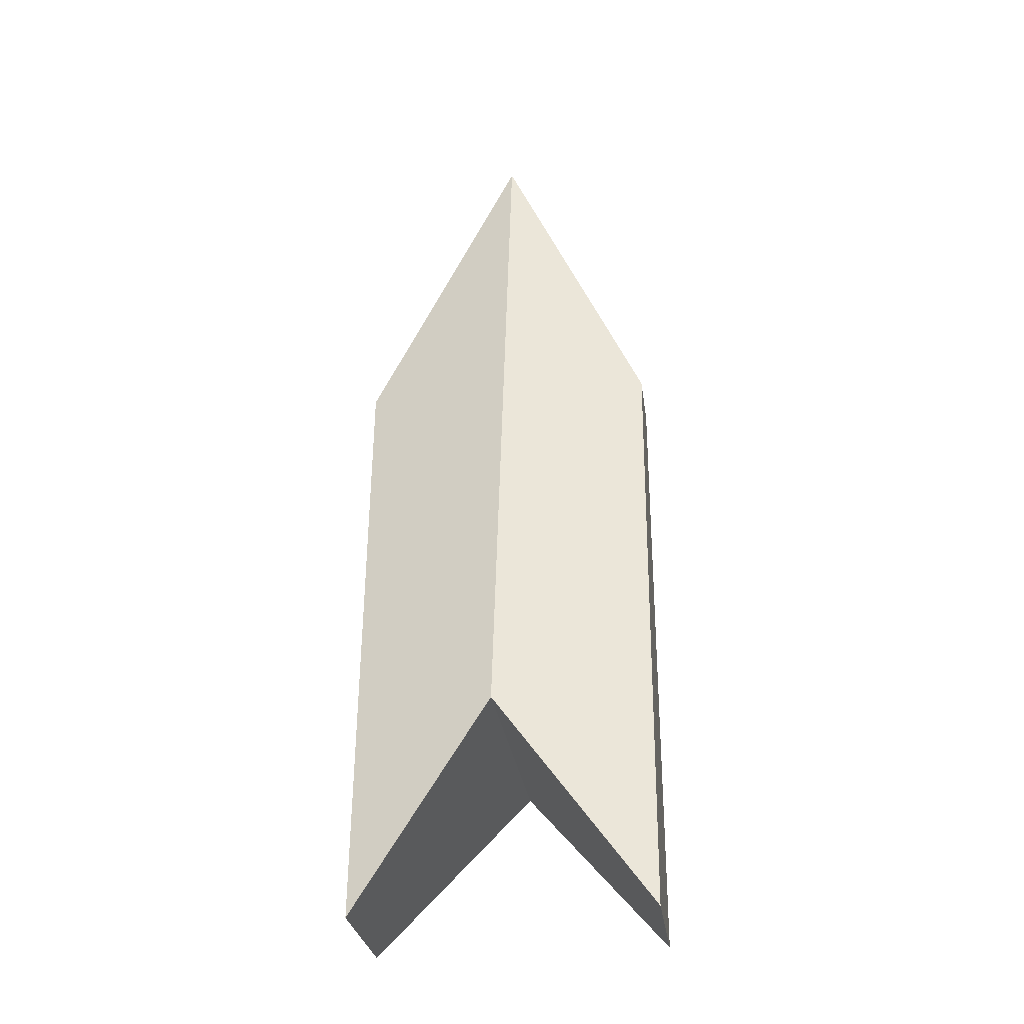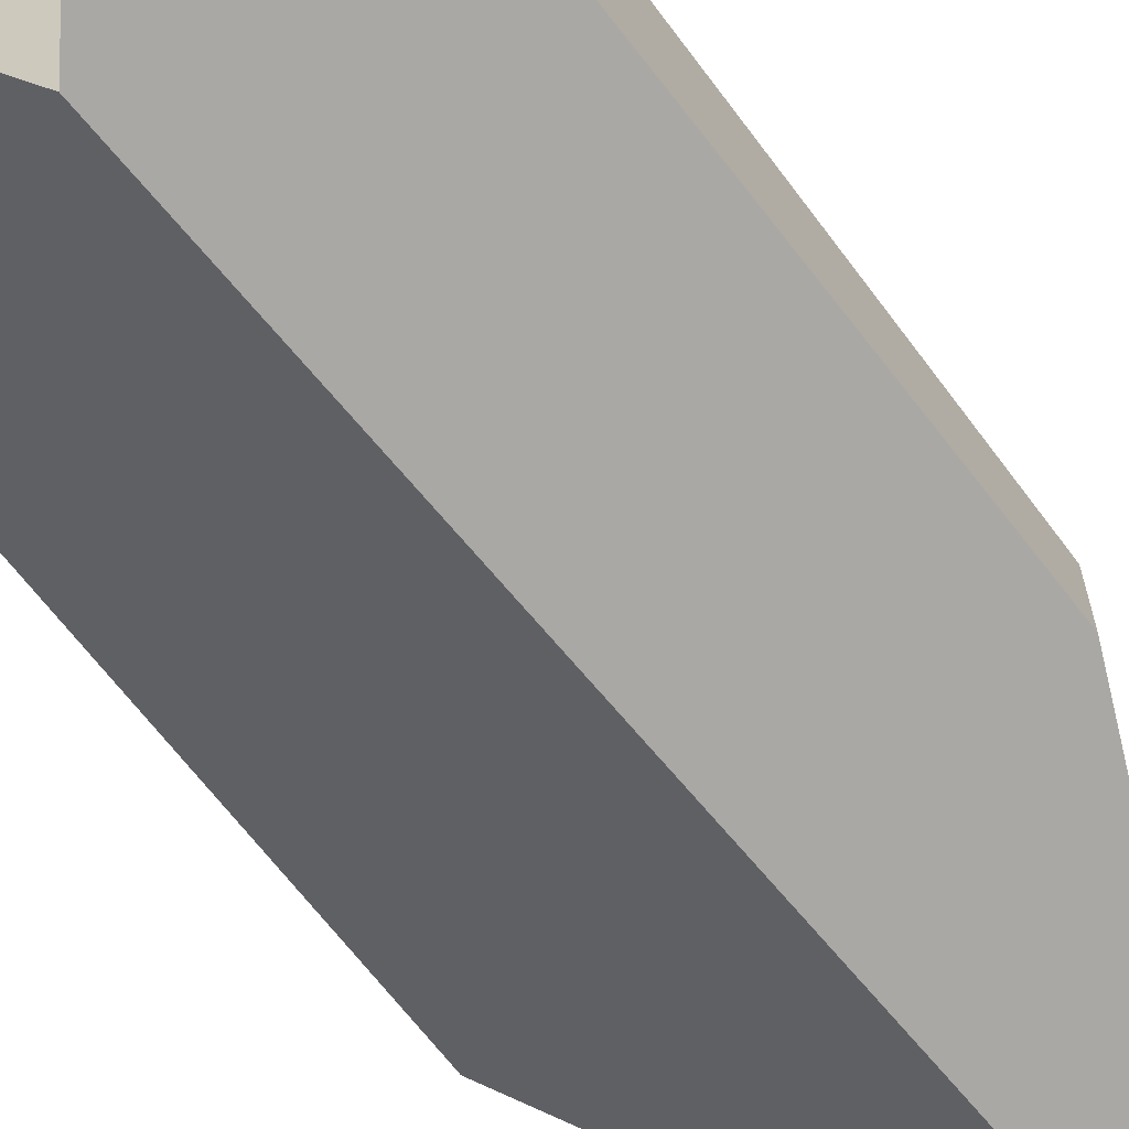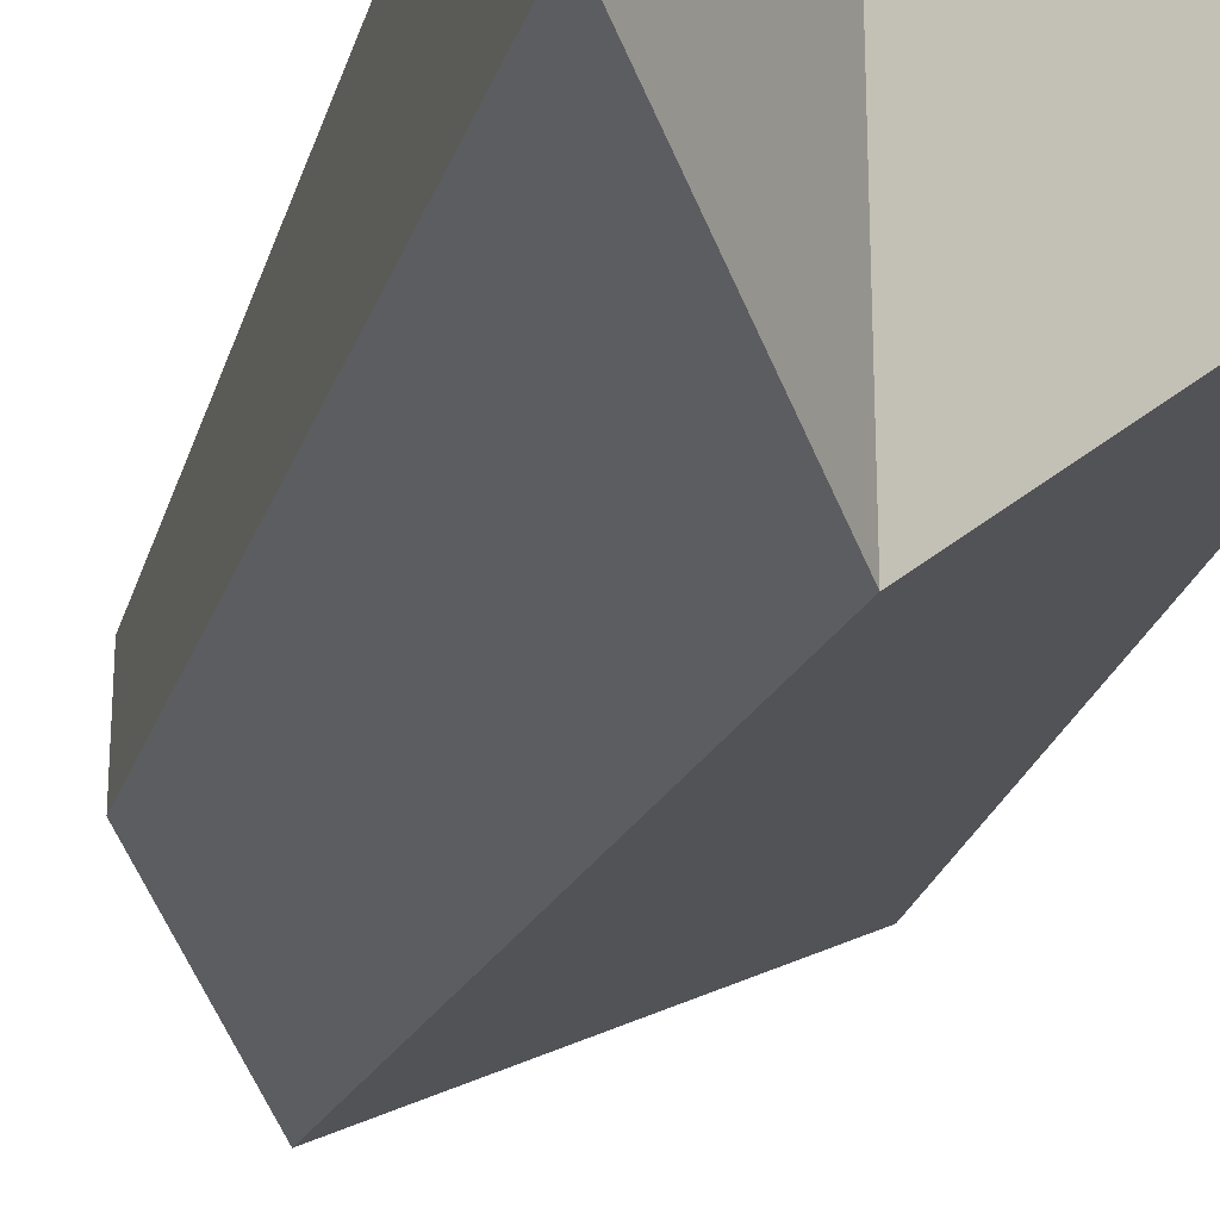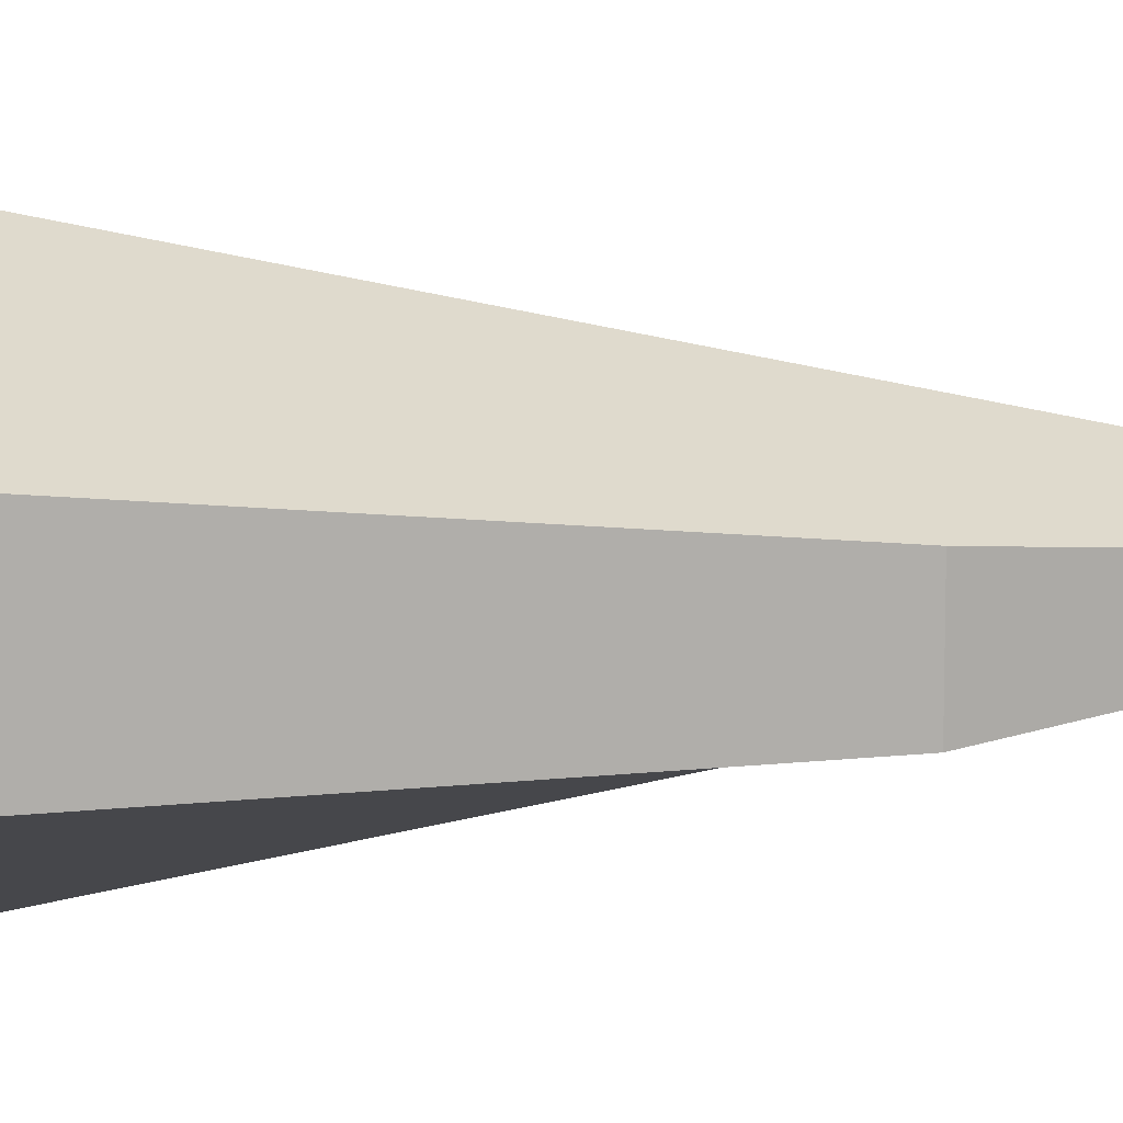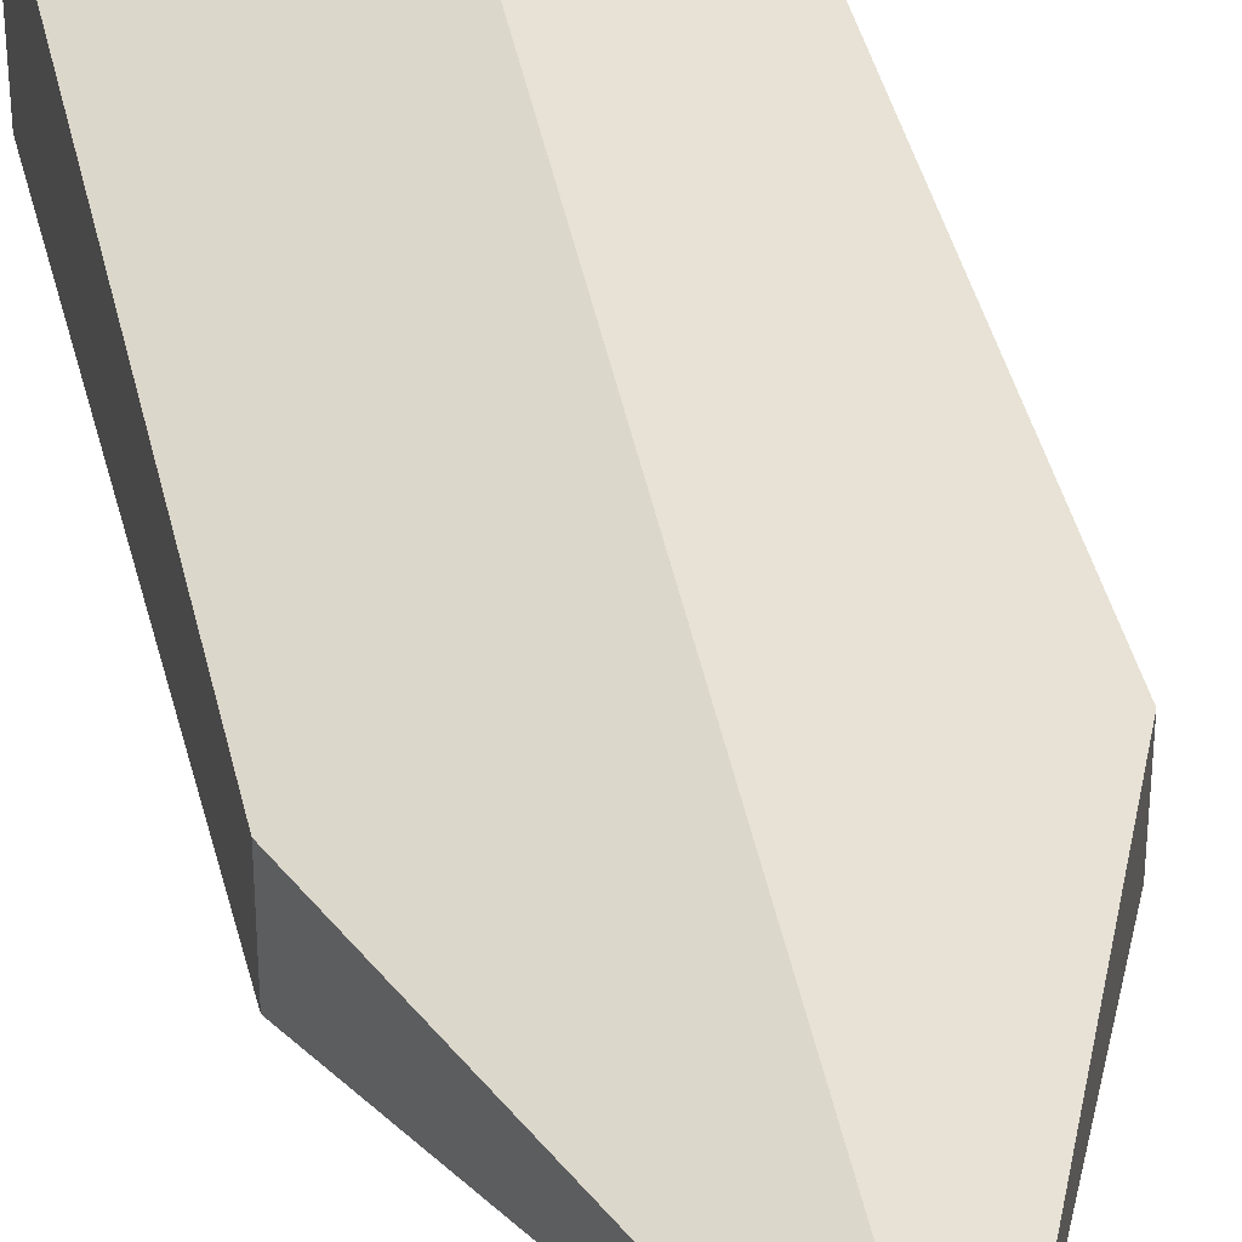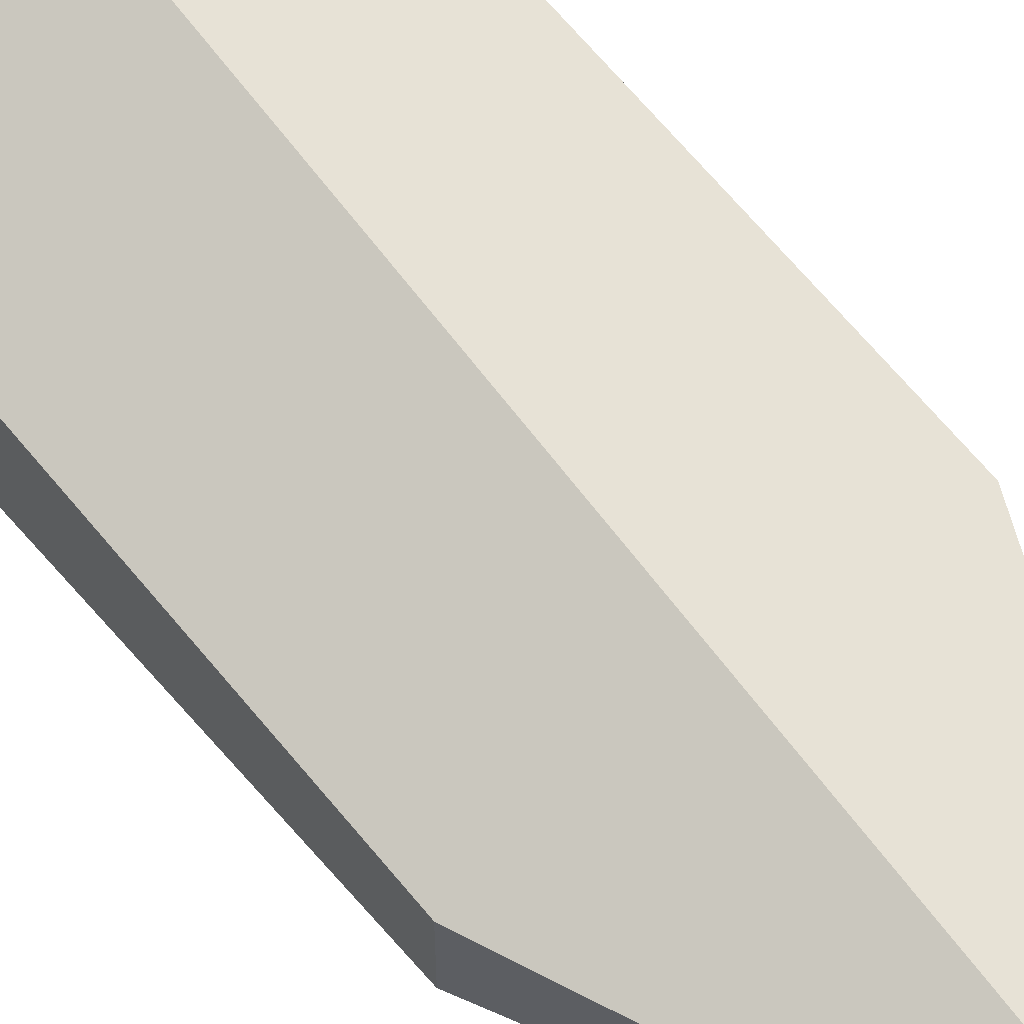
<metadata>
{"format":"obj","ext":"obj","renderer":"f3d","projection":"perspective","resolution":1024,"background":"white","views":[{"elev":-28.4,"azim":7.7,"up":"+Z"},{"elev":-70.1,"azim":-142.7,"up":"+Y"},{"elev":-30.1,"azim":163.5,"up":"+Y"},{"elev":12.3,"azim":-91.6,"up":"+Y"},{"elev":37.7,"azim":-12.7,"up":"+Y"},{"elev":64.0,"azim":-40.0,"up":"+Y"}]}
</metadata>
<code>
o Cube
v -0.2 0.05 0.175
v -0.2 -0.05 0.175
v -0.2 0.1 -0.625
v -0.2 -0.1 -0.625
v 0.2 0.05 0.175
v 0.2 -0.05 0.175
v 0.2 0.1 -0.625
v 0.2 -0.1 -0.625
v 0 -0 0.625
v -0 0.2 -0.375
v -0 -0.2 -0.375
v 0 -0 0.625
f 9 2 4 11
f 2 1 3 4
f 9 12 1 2
f 4 3 10 11
f 1 12 10 3
f 9 11 8 6
f 6 8 7 5
f 9 6 5 12
f 8 11 10 7
f 5 7 10 12

</code>
